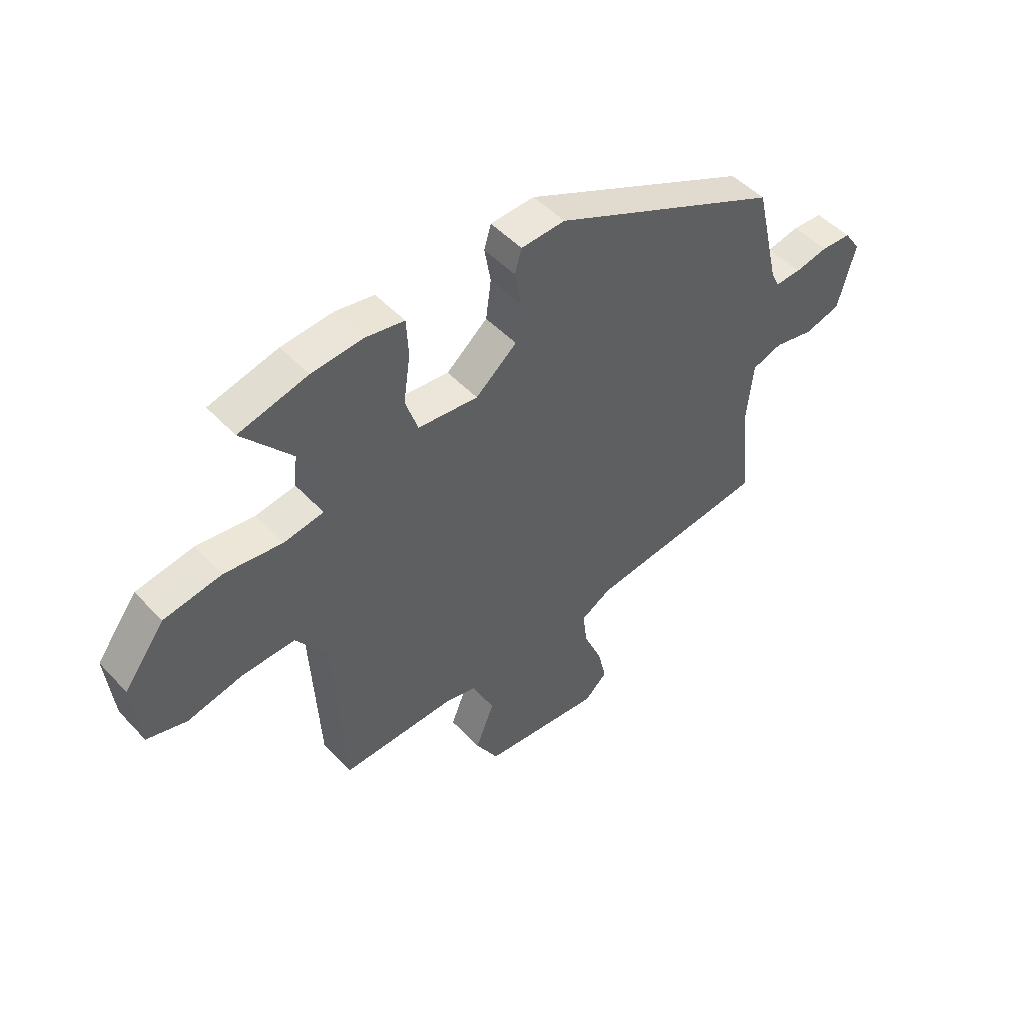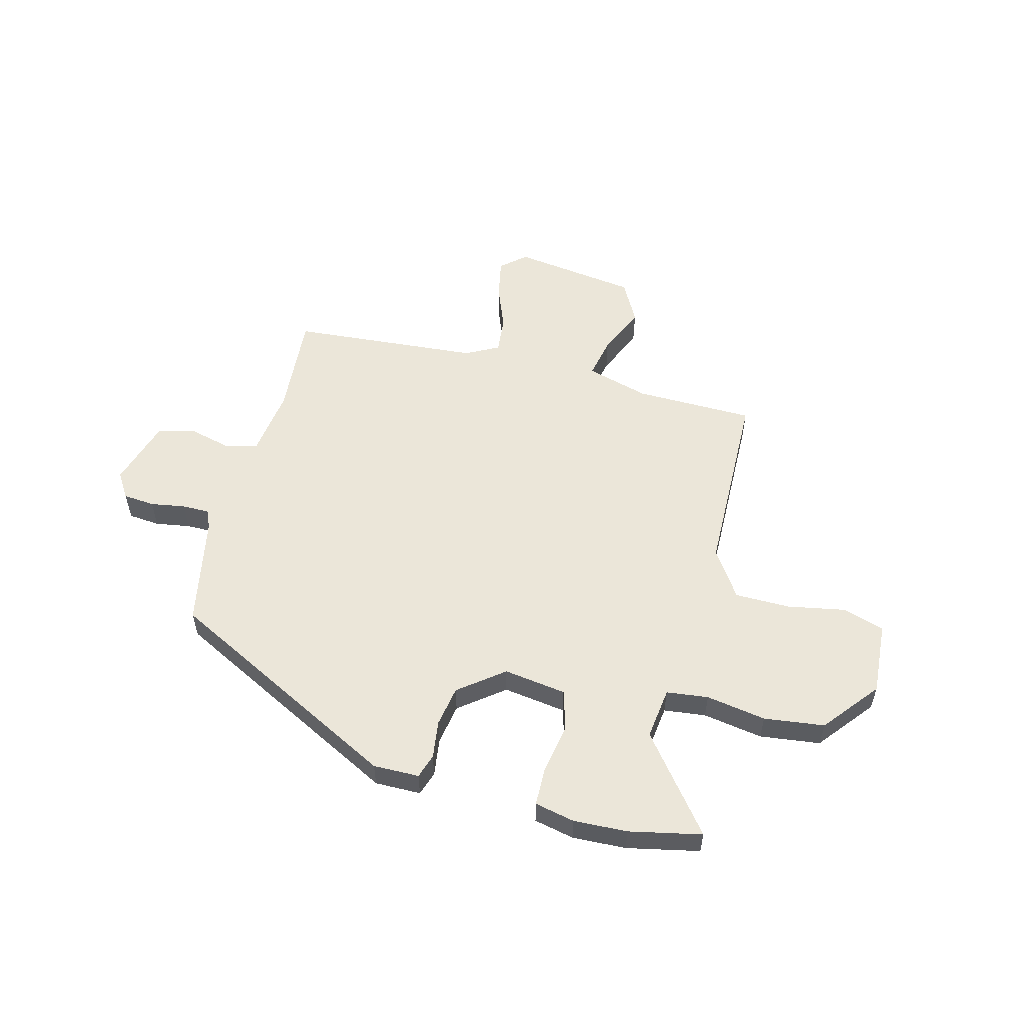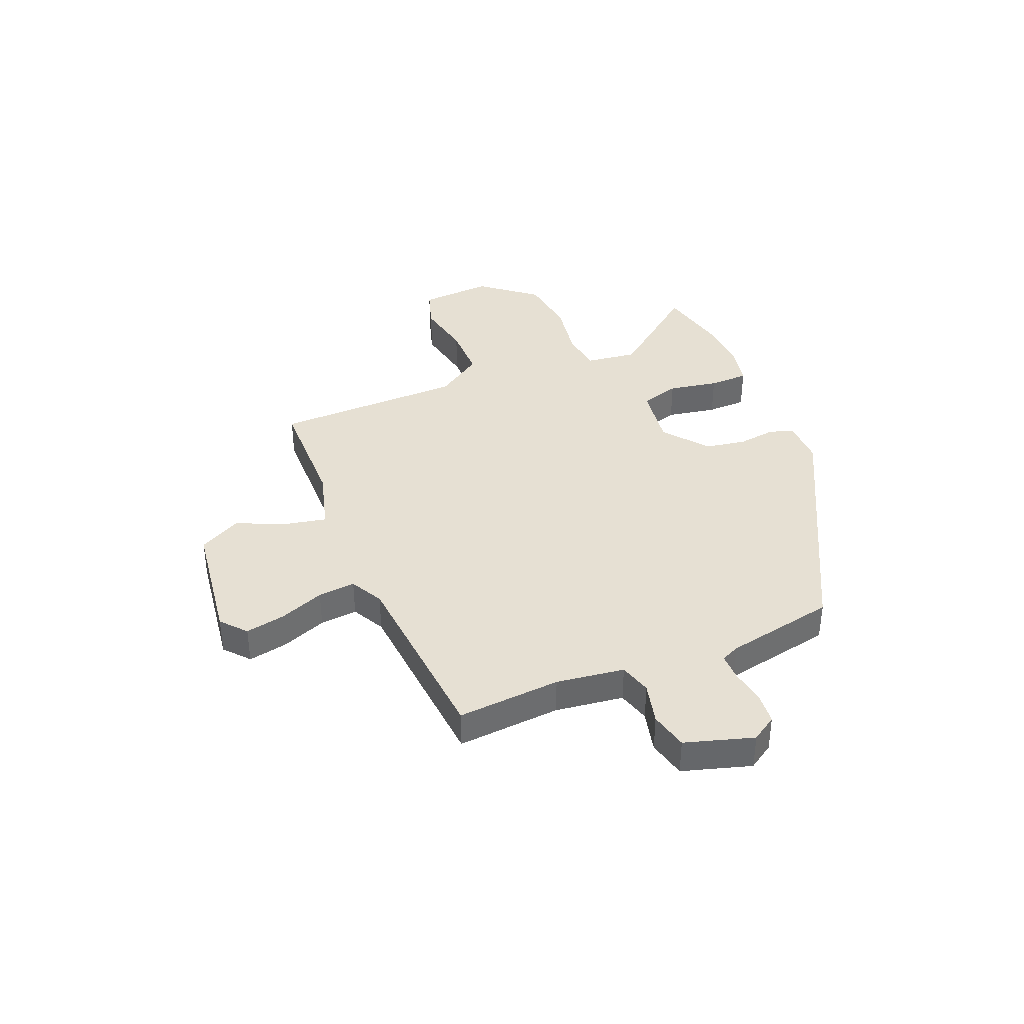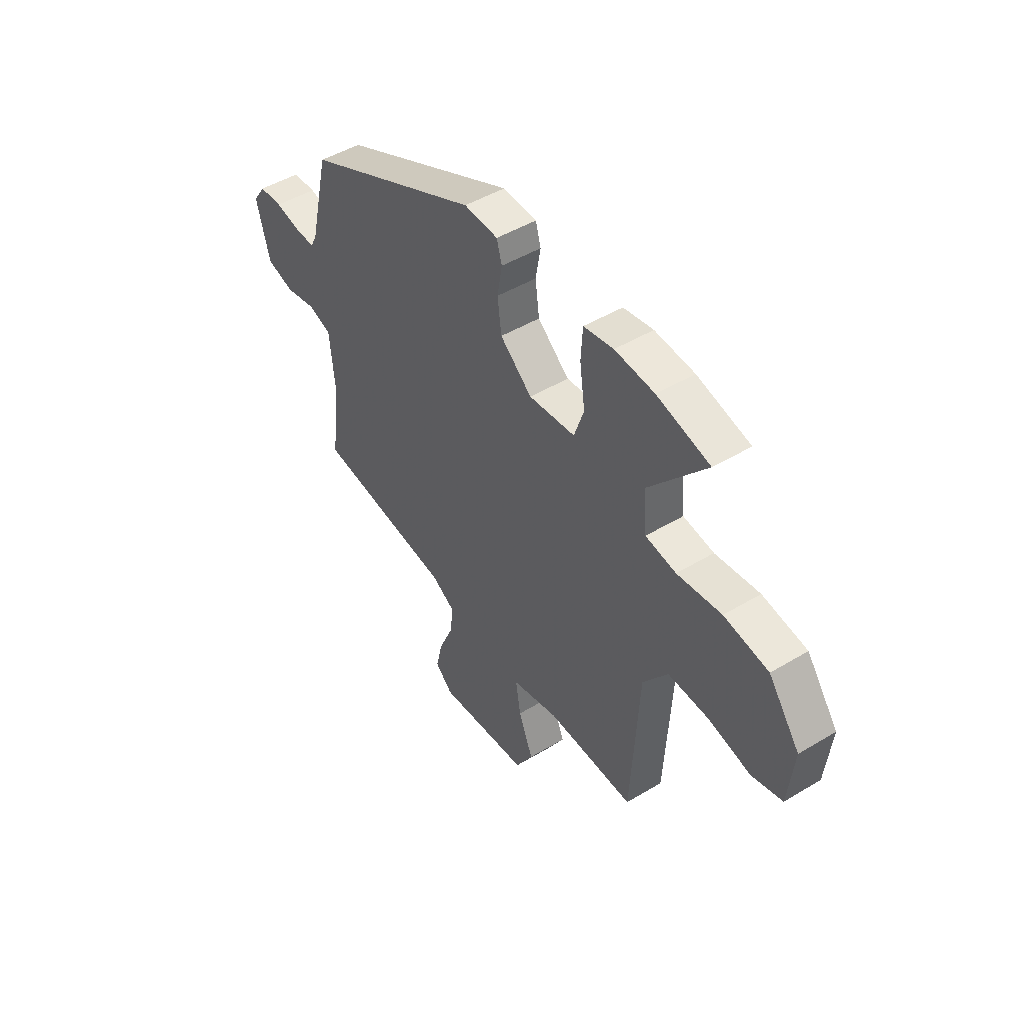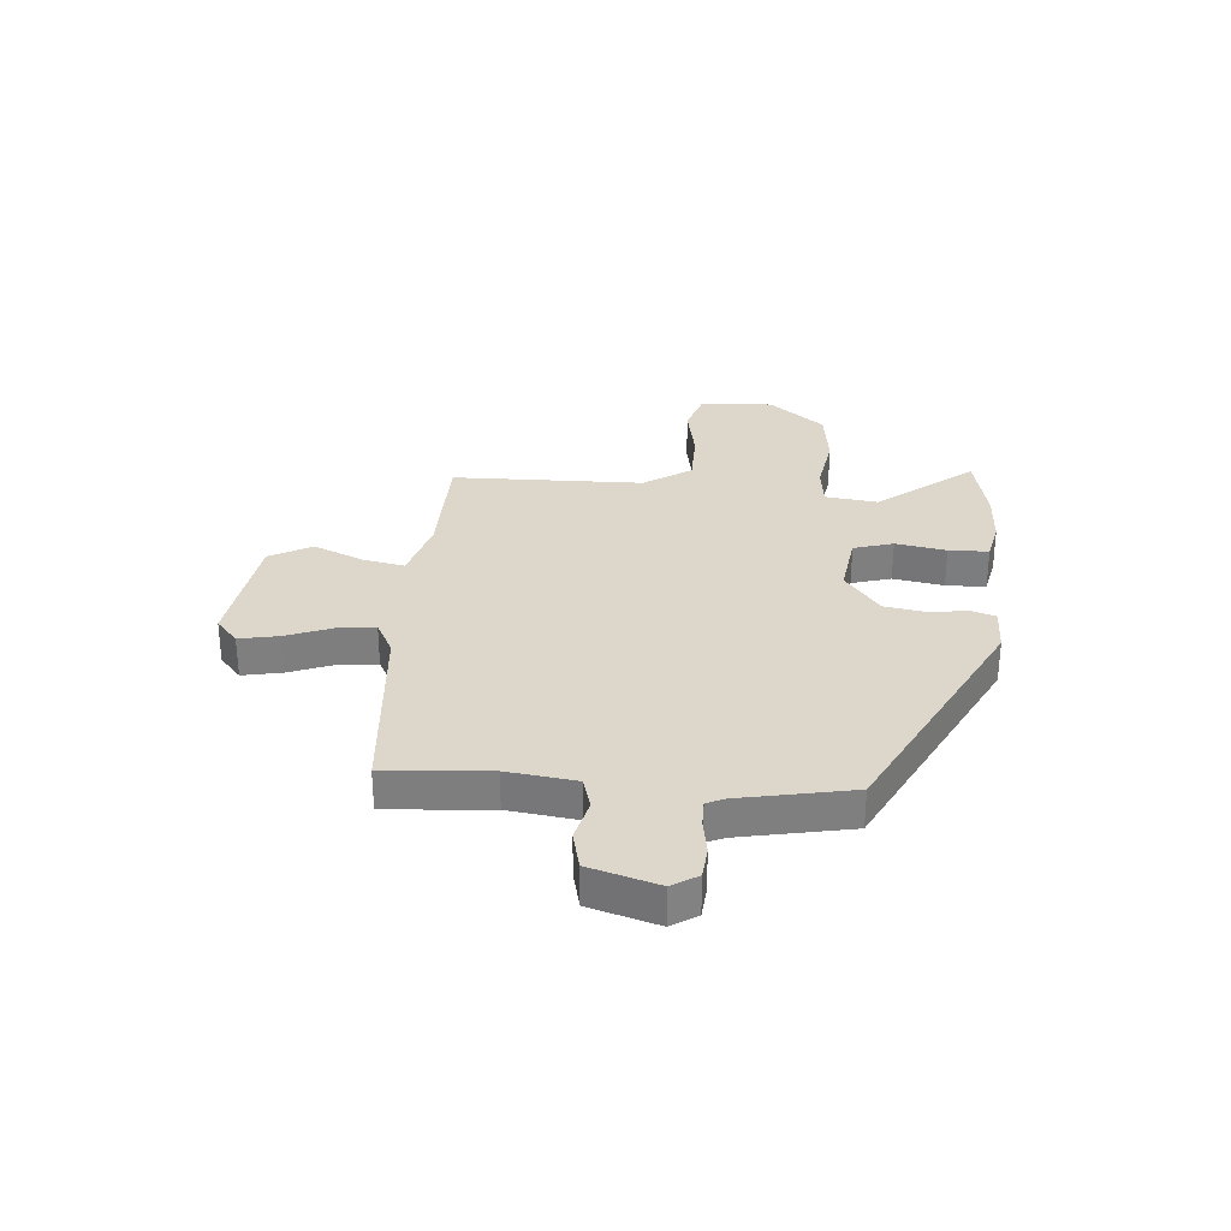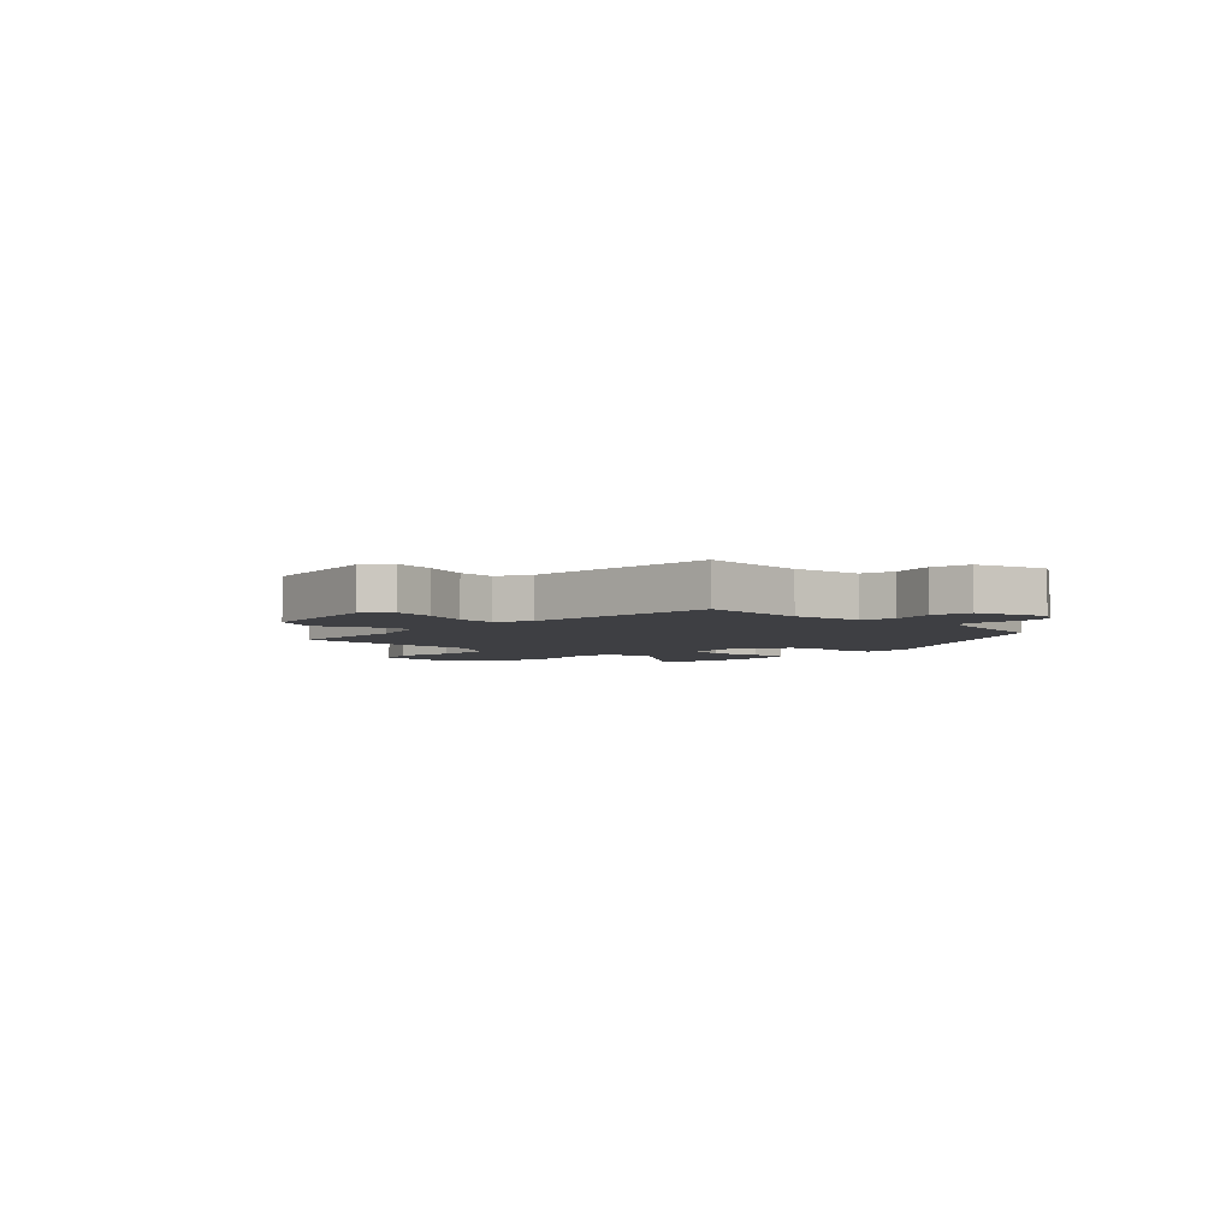
<metadata>
{"format":"obj","ext":"obj","renderer":"f3d","projection":"perspective","resolution":1024,"background":"white","views":[{"elev":49.0,"azim":139.2,"up":"+Z"},{"elev":55.4,"azim":16.7,"up":"+Y"},{"elev":38.4,"azim":-110.3,"up":"+Y"},{"elev":47.5,"azim":55.8,"up":"+Z"},{"elev":30.6,"azim":-83.3,"up":"+Y"},{"elev":-4.2,"azim":-131.0,"up":"+Y"}]}
</metadata>
<code>
v -0.487 0.07 -0.416
v -0.466 0.07 -0.228
v -0.478 0.07 -0.103
v -0.536 0.07 -0.084
v -0.613 0.07 -0.1
v -0.682 0.07 -0.081
v -0.715 0.07 0.045
v -0.684 0.07 0.09
v -0.626 0.07 0.093
v -0.563 0.07 0.08
v -0.513 0.07 0.078
v -0.497 0.07 0.111
v -0.45 0.07 0.311
v -0.012 0.07 0.516
v 0.072 0.07 0.512
v 0.085 0.07 0.467
v 0.073 0.07 0.398
v 0.083 0.07 0.323
v 0.162 0.07 0.257
v 0.277 0.07 0.269
v 0.301 0.07 0.34
v 0.288 0.07 0.432
v 0.292 0.07 0.504
v 0.366 0.07 0.517
v 0.464 0.07 0.509
v 0.595 0.07 0.476
v 0.453 0.07 0.309
v 0.462 0.07 0.214
v 0.538 0.07 0.202
v 0.648 0.07 0.216
v 0.758 0.07 0.198
v 0.836 0.07 0.094
v 0.822 0.07 -0.039
v 0.746 0.07 -0.06
v 0.64 0.07 -0.036
v 0.539 0.07 -0.033
v 0.478 0.07 -0.117
v 0.459 0.07 -0.464
v 0.241 0.07 -0.459
v 0.125 0.07 -0.487
v 0.138 0.07 -0.564
v 0.174 0.07 -0.655
v 0.13 0.07 -0.73
v -0.099 0.07 -0.753
v -0.143 0.07 -0.712
v -0.126 0.07 -0.64
v -0.091 0.07 -0.559
v -0.082 0.07 -0.491
v -0.141 0.07 -0.457
v -0.487 0 -0.416
v -0.466 0 -0.228
v -0.478 0 -0.103
v -0.536 0 -0.084
v -0.613 0 -0.1
v -0.682 0 -0.081
v -0.715 0 0.045
v -0.684 0 0.09
v -0.626 0 0.093
v -0.563 0 0.08
v -0.513 0 0.078
v -0.497 0 0.111
v -0.45 0 0.311
v -0.012 0 0.516
v 0.072 0 0.512
v 0.085 0 0.467
v 0.073 0 0.398
v 0.083 0 0.323
v 0.162 0 0.257
v 0.277 0 0.269
v 0.301 0 0.34
v 0.288 0 0.432
v 0.292 0 0.504
v 0.366 0 0.517
v 0.464 0 0.509
v 0.595 0 0.476
v 0.453 0 0.309
v 0.462 0 0.214
v 0.538 0 0.202
v 0.648 0 0.216
v 0.758 0 0.198
v 0.836 0 0.094
v 0.822 0 -0.039
v 0.746 0 -0.06
v 0.64 0 -0.036
v 0.539 0 -0.033
v 0.478 0 -0.117
v 0.459 0 -0.464
v 0.241 0 -0.459
v 0.125 0 -0.487
v 0.138 0 -0.564
v 0.174 0 -0.655
v 0.13 0 -0.73
v -0.099 0 -0.753
v -0.143 0 -0.712
v -0.126 0 -0.64
v -0.091 0 -0.559
v -0.082 0 -0.491
v -0.141 0 -0.457
f 45 46 47
f 44 45 47
f 43 44 47
f 42 43 47
f 41 42 47
f 40 41 47 48
f 39 40 48 49
f 37 38 39
f 33 34 35
f 32 33 35
f 31 32 35
f 30 31 35
f 29 30 35
f 28 29 35 36
f 25 26 27
f 24 25 27
f 23 24 27
f 22 23 27
f 21 22 27
f 20 21 27 28
f 28 36 37
f 20 28 37
f 19 20 37
f 15 16 17
f 14 15 17
f 13 14 17
f 12 13 17
f 11 12 17 18
f 8 9 10
f 7 8 10
f 6 7 10
f 5 6 10
f 4 5 10
f 3 4 10 11
f 49 1 2
f 39 49 2
f 37 39 2
f 19 37 2
f 18 19 2
f 18 2 3
f 3 11 18
f 96 95 94
f 96 94 93
f 96 93 92
f 96 92 91
f 96 91 90
f 97 96 90 89
f 98 97 89 88
f 88 87 86
f 84 83 82
f 84 82 81
f 84 81 80
f 84 80 79
f 84 79 78
f 85 84 78 77
f 76 75 74
f 76 74 73
f 76 73 72
f 76 72 71
f 76 71 70
f 77 76 70 69
f 86 85 77
f 86 77 69
f 86 69 68
f 66 65 64
f 66 64 63
f 66 63 62
f 66 62 61
f 67 66 61 60
f 59 58 57
f 59 57 56
f 59 56 55
f 59 55 54
f 59 54 53
f 60 59 53 52
f 51 50 98
f 51 98 88
f 51 88 86
f 51 86 68
f 51 68 67
f 52 51 67
f 67 60 52
f 1 50 51 2
f 2 51 52 3
f 3 52 53 4
f 4 53 54 5
f 5 54 55 6
f 6 55 56 7
f 7 56 57 8
f 8 57 58 9
f 9 58 59 10
f 10 59 60 11
f 11 60 61 12
f 12 61 62 13
f 13 62 63 14
f 14 63 64 15
f 15 64 65 16
f 16 65 66 17
f 17 66 67 18
f 18 67 68 19
f 19 68 69 20
f 20 69 70 21
f 21 70 71 22
f 22 71 72 23
f 23 72 73 24
f 24 73 74 25
f 25 74 75 26
f 26 75 76 27
f 27 76 77 28
f 28 77 78 29
f 29 78 79 30
f 30 79 80 31
f 31 80 81 32
f 32 81 82 33
f 33 82 83 34
f 34 83 84 35
f 35 84 85 36
f 36 85 86 37
f 37 86 87 38
f 38 87 88 39
f 39 88 89 40
f 40 89 90 41
f 41 90 91 42
f 42 91 92 43
f 43 92 93 44
f 44 93 94 45
f 45 94 95 46
f 46 95 96 47
f 47 96 97 48
f 48 97 98 49
f 49 98 50 1

</code>
